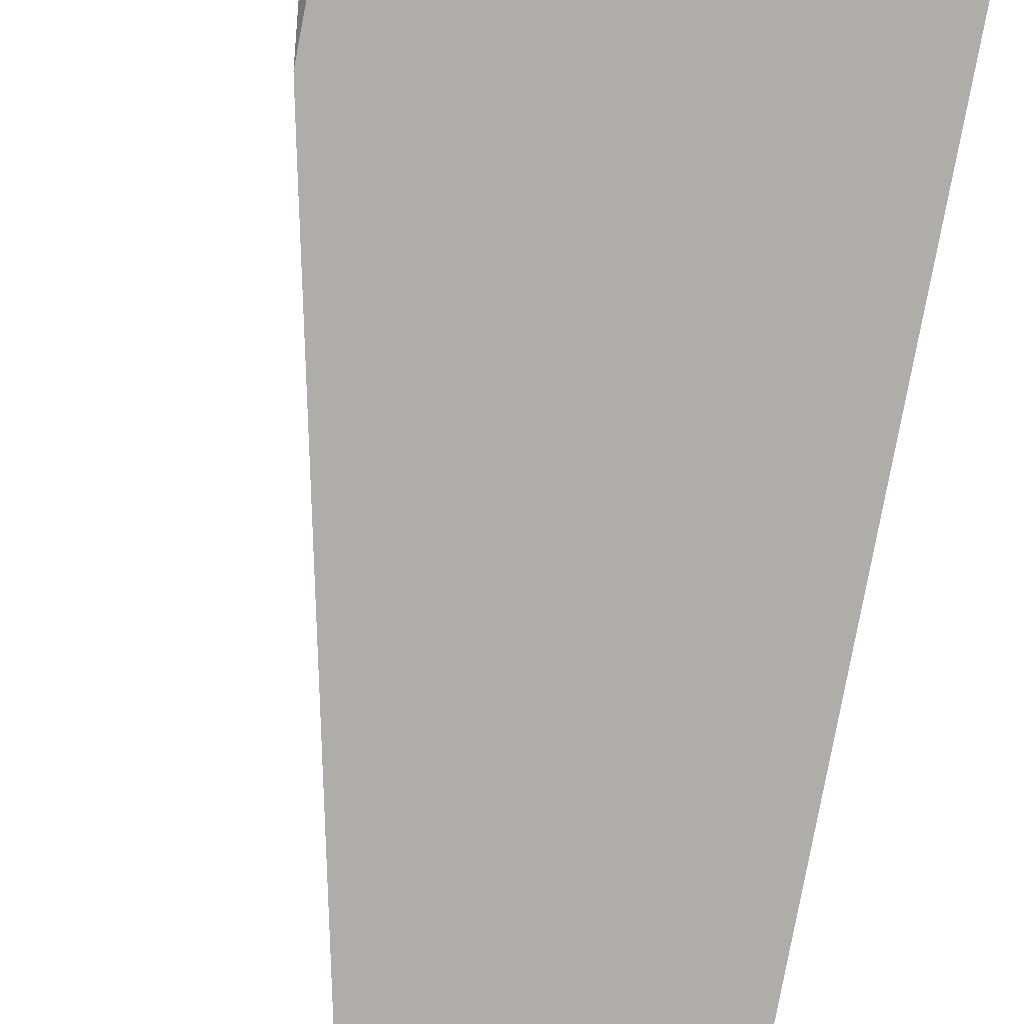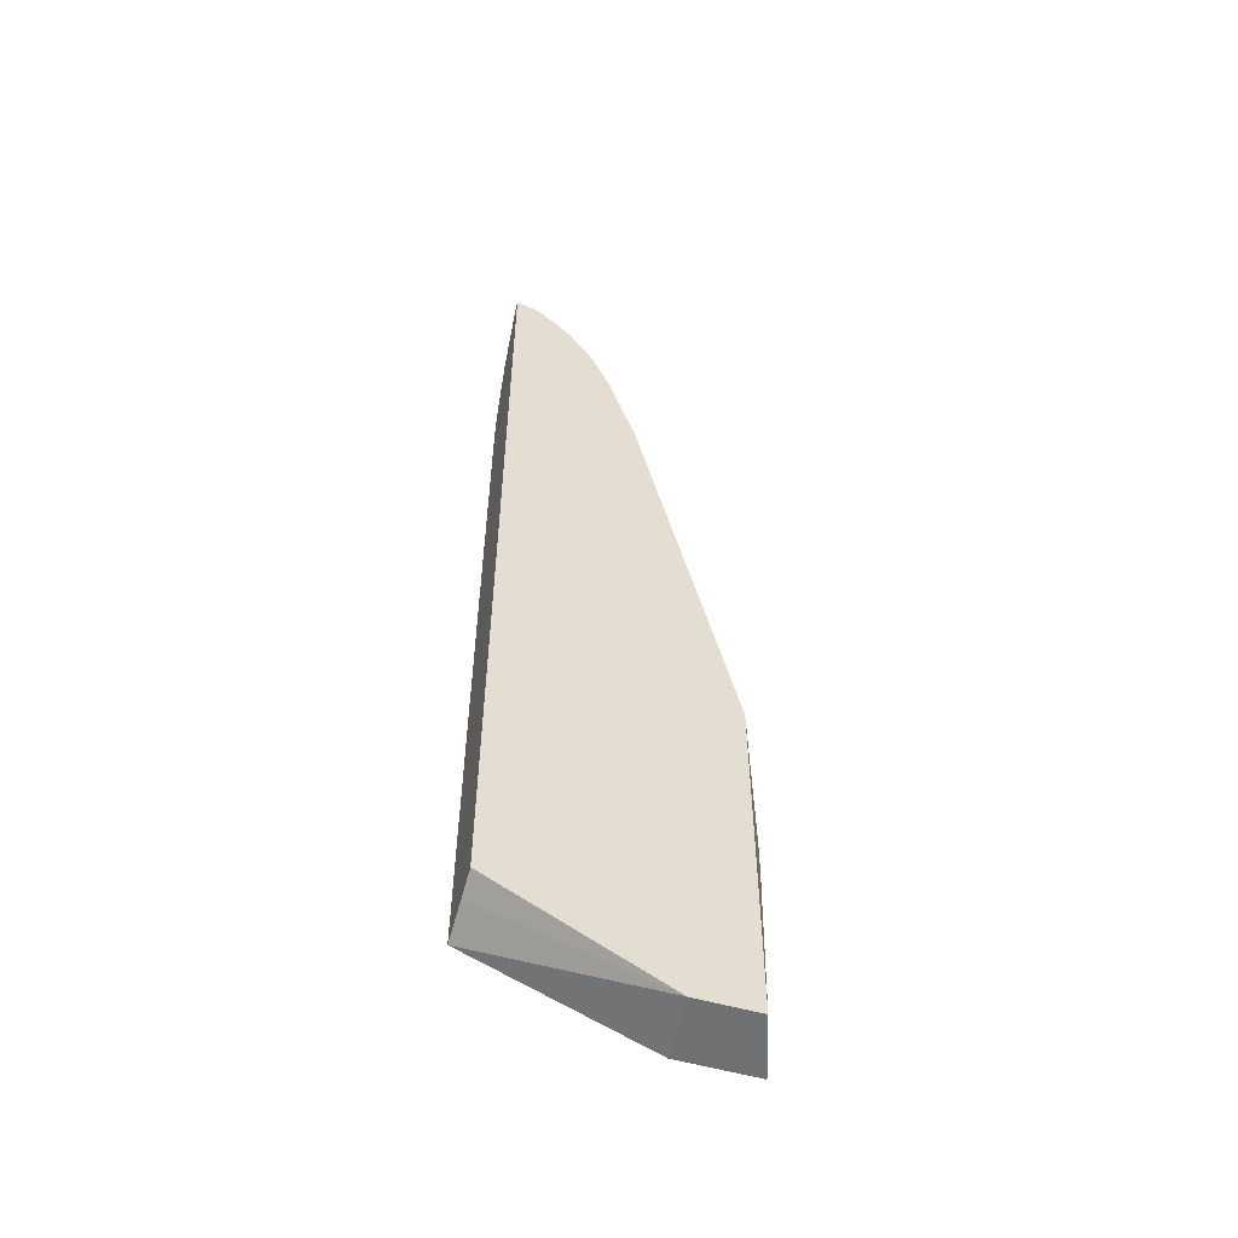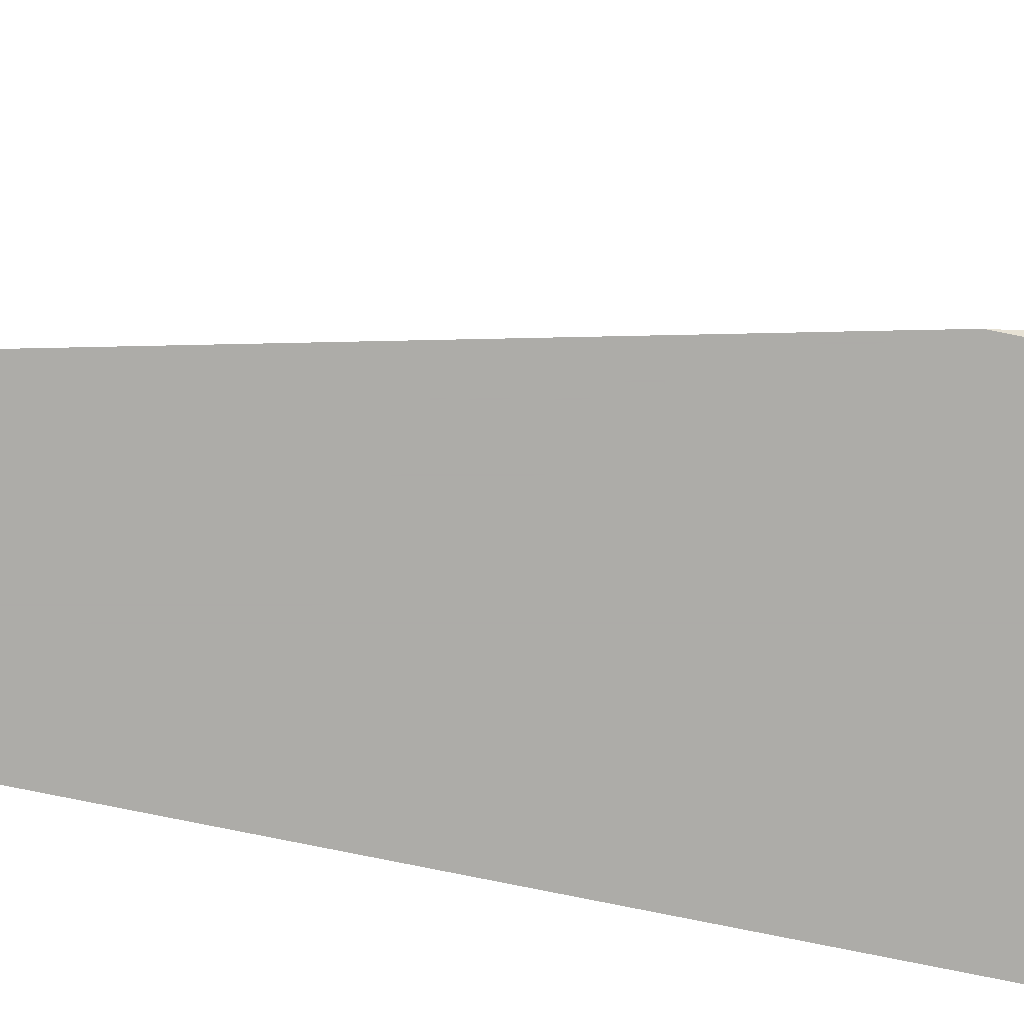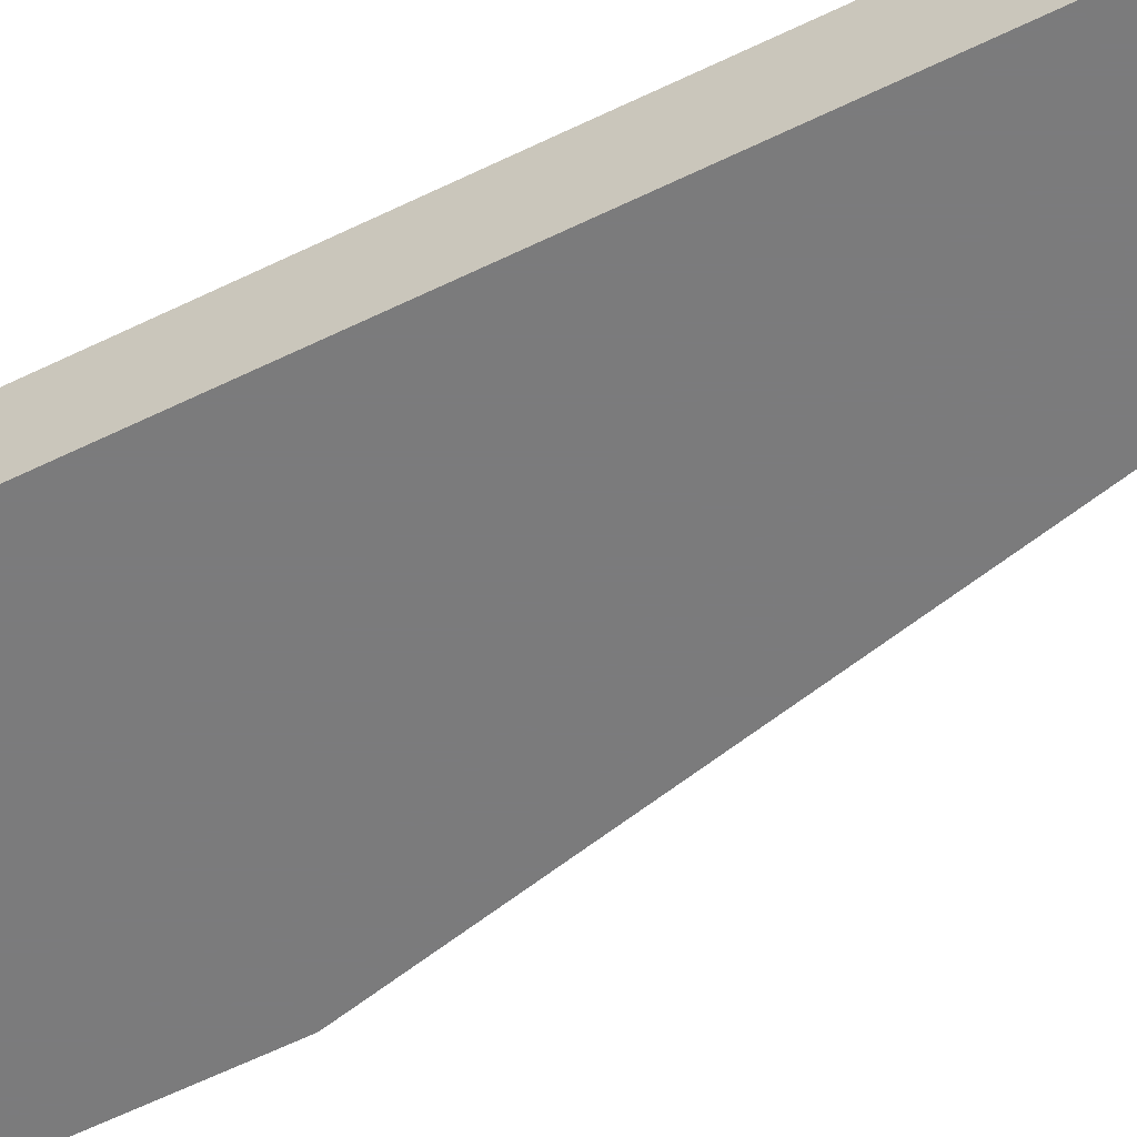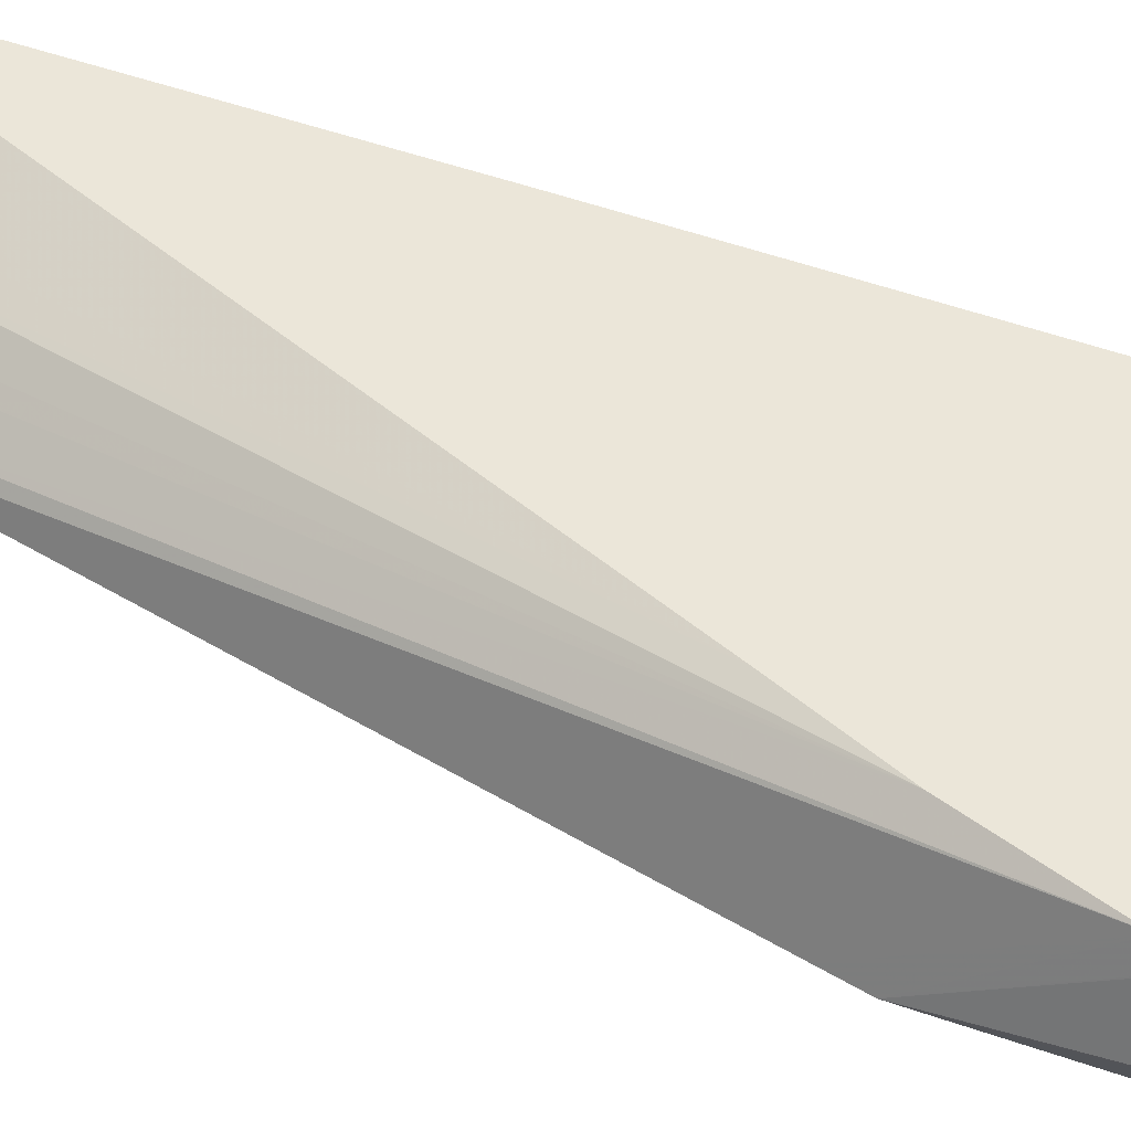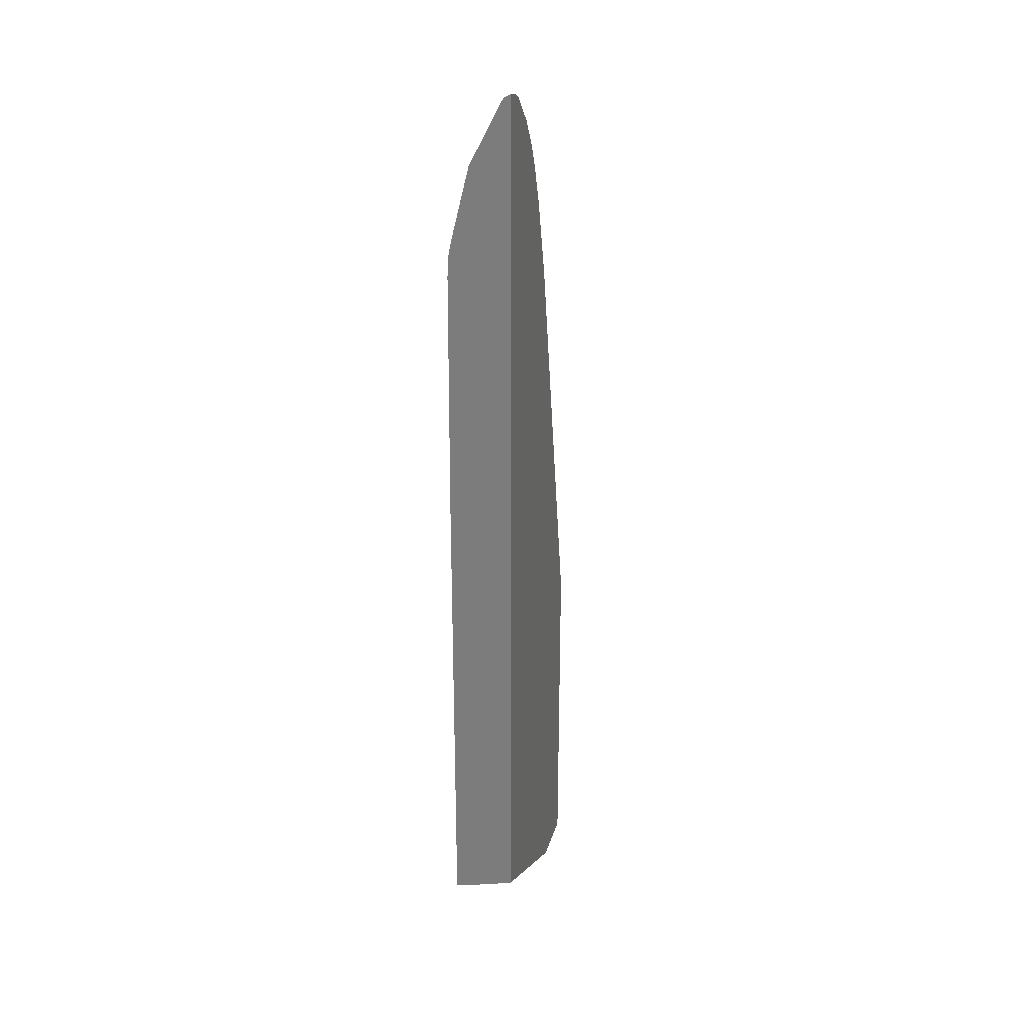
<metadata>
{"format":"obj","ext":"obj","renderer":"f3d","projection":"perspective","resolution":1024,"background":"white","views":[{"elev":-77.2,"azim":169.2,"up":"+Y"},{"elev":-54.8,"azim":-16.8,"up":"+Z"},{"elev":-76.6,"azim":78.5,"up":"+Y"},{"elev":-58.5,"azim":-63.0,"up":"+Y"},{"elev":48.2,"azim":111.8,"up":"+Y"},{"elev":28.0,"azim":-74.9,"up":"+Z"}]}
</metadata>
<code>
v 0.06279 -0.1741 0.8211
v 0.07753 -0.1741 0.8176
v 0.06279 -0.1683 0.8182
v 0.06279 -0.1741 -0.01384
v 0.08666 -0.1741 0.8137
v 0.06279 -0.1664 0.8149
v 0.08722 -0.1647 0.7993
v 0.07753 -0.1599 0.7969
v 0.06279 -0.1504 -0.02108
v 0.2153 -0.1741 -0.09225
v 0.1163 -0.1741 0.7841
v 0.06279 -0.1611 0.8049
v 0.126 -0.1647 0.7606
v 0.08722 -0.1453 0.7606
v 0.07753 -0.1405 0.7582
v 0.06279 -0.1151 -0.0302
v 0.2202 -0.1151 -0.09225
v 0.2713 -0.1741 -0.09225
v 0.1354 -0.1741 0.7559
v 0.06279 -0.1417 0.7661
v 0.1452 -0.1741 0.7361
v 0.1421 -0.1679 0.7298
v 0.1292 -0.1615 0.7428
v 0.09045 -0.1421 0.7428
v 0.06279 -0.1368 0.7563
v 0.07753 -0.1357 0.7364
v 0.06279 -0.1186 0.6806
v 0.06279 -0.1217 0.6945
v 0.06279 -0.1151 0.424
v 0.2907 -0.1151 -0.09225
v 0.2907 -0.1163 -0.09225
v 0.2842 -0.1486 0.07753
v 0.2714 -0.1741 0.07753
v 0.1603 -0.1741 0.6987
v 0.1615 -0.1679 0.6717
v 0.2417 -0.1151 0.2314
v 0.1292 -0.1421 0.6653
v 0.1163 -0.1357 0.6589
v 0.07753 -0.1163 0.6395
v 0.06279 -0.1174 0.6741
v 0.06279 -0.1163 0.6542
v 0.07753 -0.1151 0.424
v 0.2907 -0.1151 -0.0581
v 0.2907 -0.1163 -0.0581
v 0.2858 -0.1453 0.1066
v 0.2842 -0.1486 0.09693
v 0.2714 -0.1741 0.1159
v 0.1839 -0.1741 0.6198
v 0.1809 -0.1679 0.6136
v 0.2665 -0.1151 0.1563
v 0.2174 -0.1151 0.2912
v 0.155 -0.1151 0.3822
v 0.1504 -0.1151 0.387
v 0.1818 -0.1151 0.3483
v 0.1357 -0.1151 0.4016
v 0.0969 -0.1151 0.421
v 0.2713 -0.1151 0.1345
v 0.2712 -0.1741 0.2324
v 0.2713 -0.1741 0.2129
v 0.2714 -0.1741 0.1354
v 0.2664 -0.1741 0.254
v 0.271 -0.1151 0.1358
f 23 37 24
f 23 36 37
f 24 37 38
f 24 38 26
f 26 38 27
f 29 41 42
f 27 39 40
f 30 43 44
f 30 44 31
f 31 44 45
f 22 36 23
f 27 38 39
f 22 35 36
f 16 57 43
f 21 34 22
f 18 32 33
f 18 31 32
f 16 30 17
f 16 43 30
f 31 45 32
f 16 62 57
f 16 50 62
f 16 36 50
f 16 51 36
f 16 54 51
f 16 52 54
f 16 53 52
f 22 34 35
f 32 45 46
f 36 49 50
f 32 47 33
f 16 55 53
f 57 62 58
f 50 58 62
f 50 61 58
f 48 50 49
f 48 61 50
f 45 47 46
f 45 60 47
f 45 59 60
f 45 58 59
f 45 57 58
f 43 45 44
f 43 57 45
f 41 56 42
f 41 55 56
f 41 53 55
f 39 54 52
f 39 51 54
f 39 41 40
f 39 53 41
f 39 52 53
f 38 51 39
f 37 51 38
f 36 51 37
f 35 49 36
f 34 49 35
f 34 48 49
f 32 46 47
f 16 56 55
f 13 22 23
f 16 29 42
f 1 11 5
f 1 19 11
f 1 21 19
f 1 34 21
f 1 48 34
f 1 61 48
f 1 58 61
f 1 59 58
f 1 60 59
f 1 33 47
f 1 18 33
f 1 10 18
f 1 4 10
f 1 9 4
f 1 16 9
f 1 29 16
f 1 41 29
f 1 40 41
f 1 27 40
f 1 28 27
f 1 25 28
f 1 20 25
f 1 12 20
f 1 6 12
f 1 3 6
f 1 2 3
f 16 42 56
f 1 5 2
f 2 5 3
f 1 47 60
f 3 7 8
f 15 28 25
f 15 27 28
f 15 26 27
f 3 5 7
f 15 25 20
f 14 24 15
f 14 23 24
f 13 23 14
f 13 21 22
f 13 19 21
f 12 15 20
f 11 19 13
f 10 16 17
f 15 24 26
f 10 30 31
f 3 8 6
f 10 31 18
f 4 9 10
f 6 8 12
f 7 11 13
f 7 13 14
f 5 11 7
f 7 15 8
f 8 15 12
f 9 16 10
f 10 17 30
f 7 14 15

</code>
